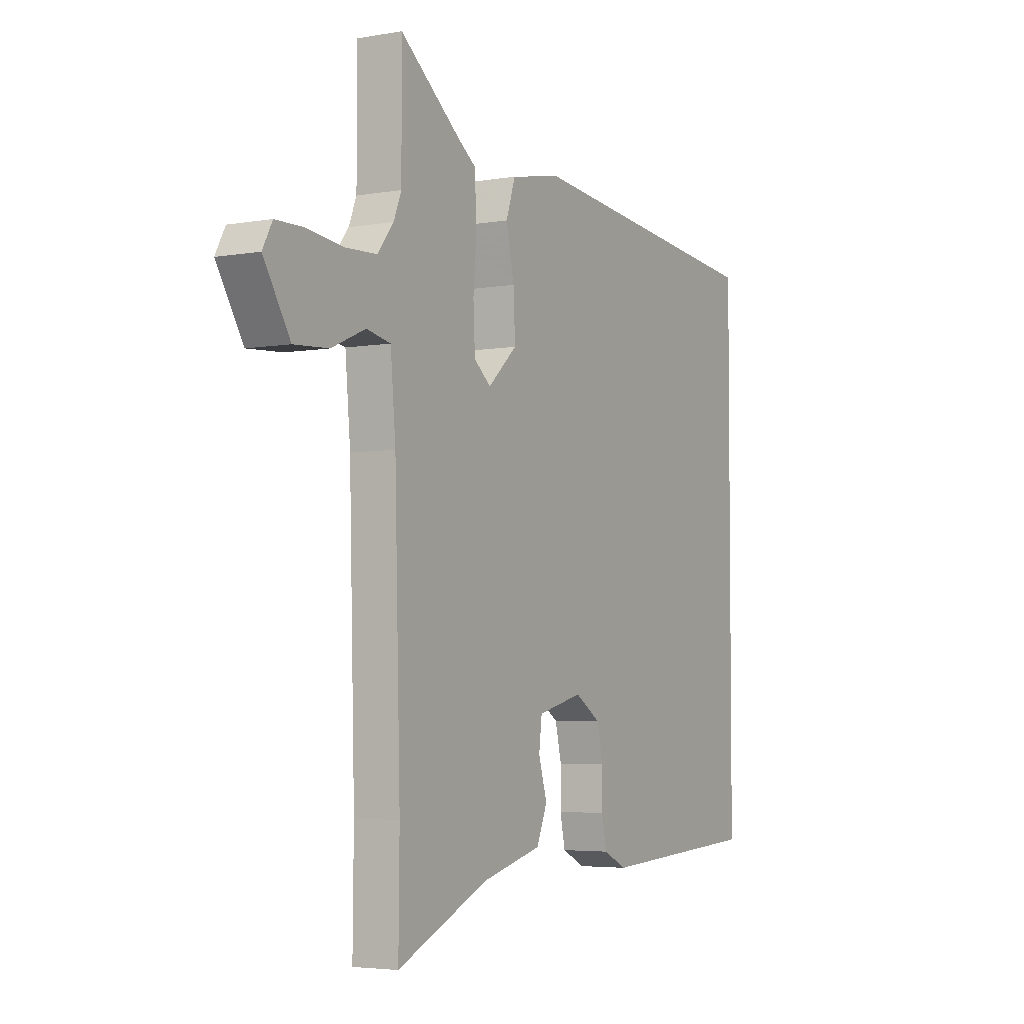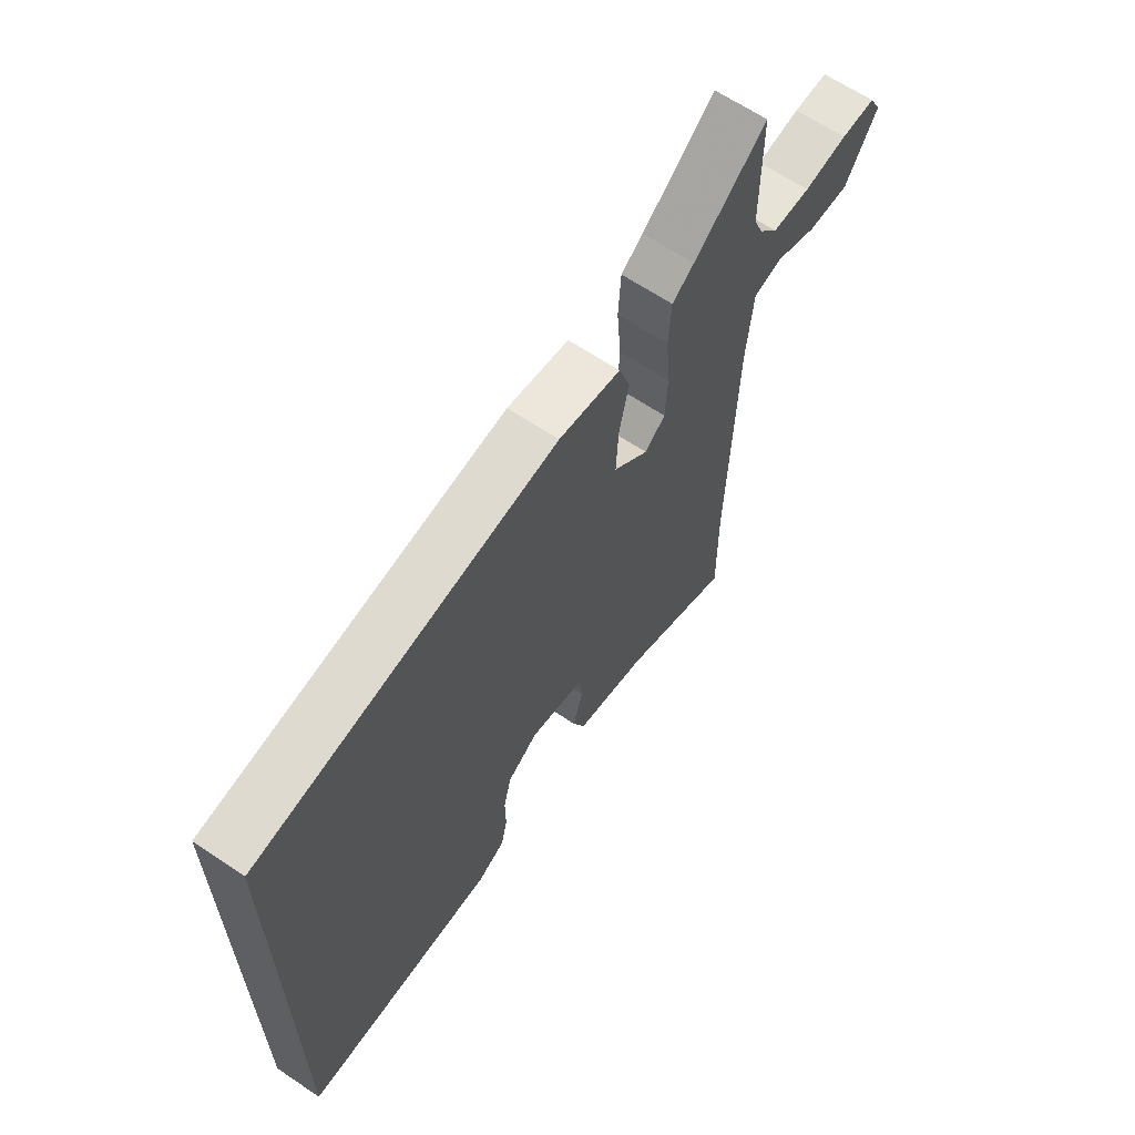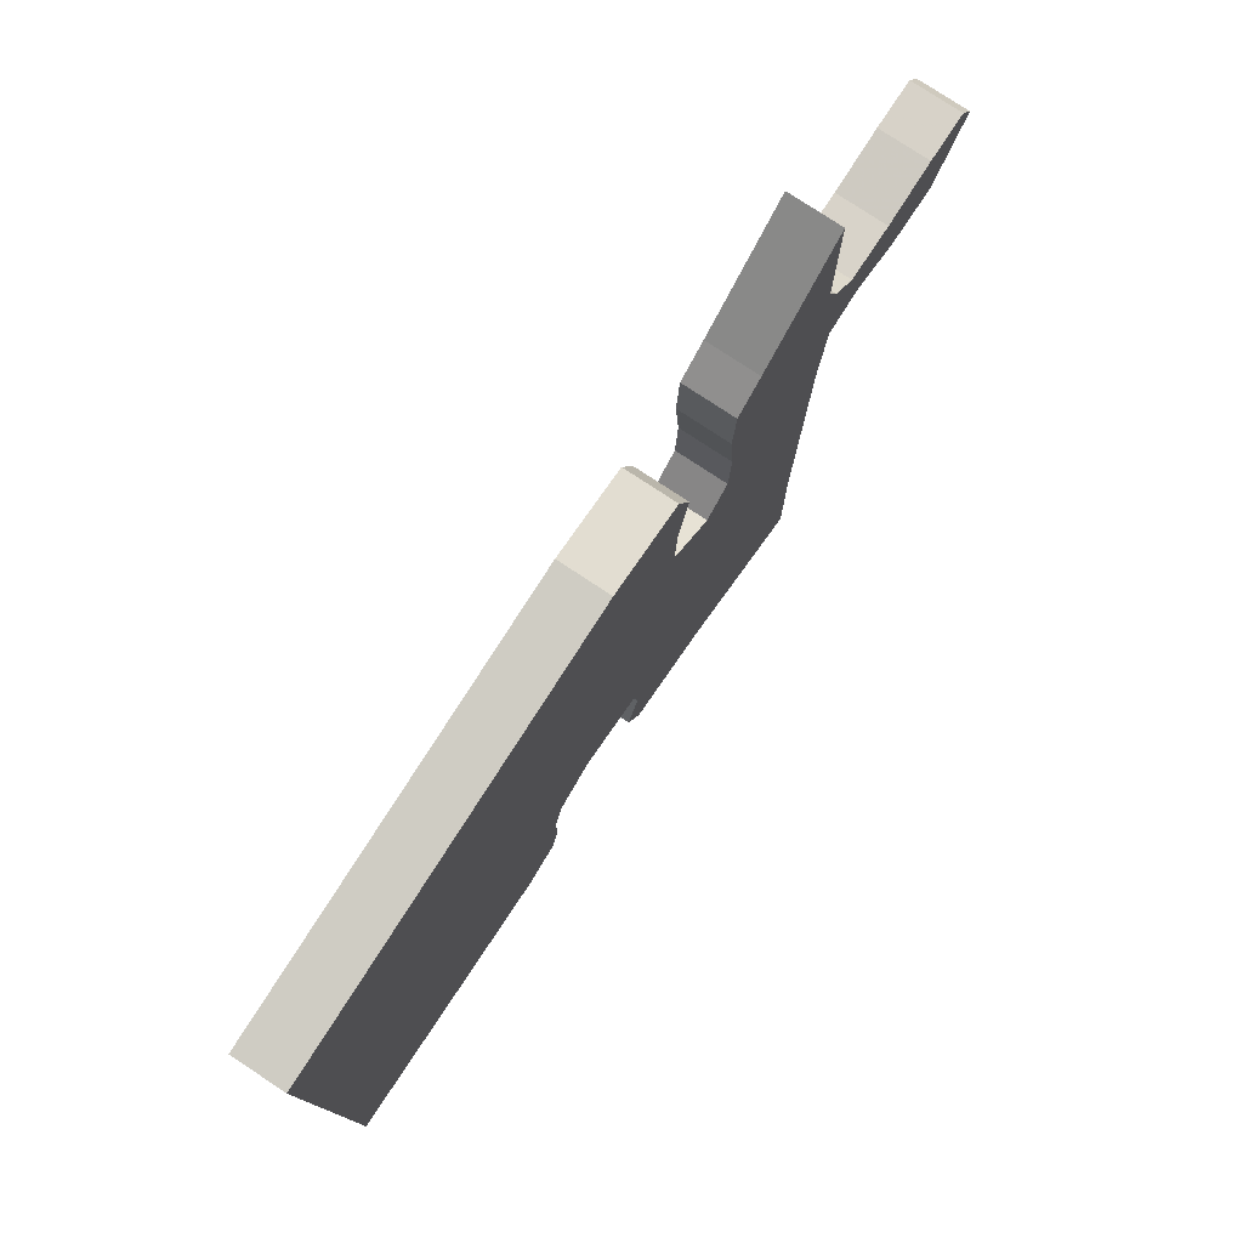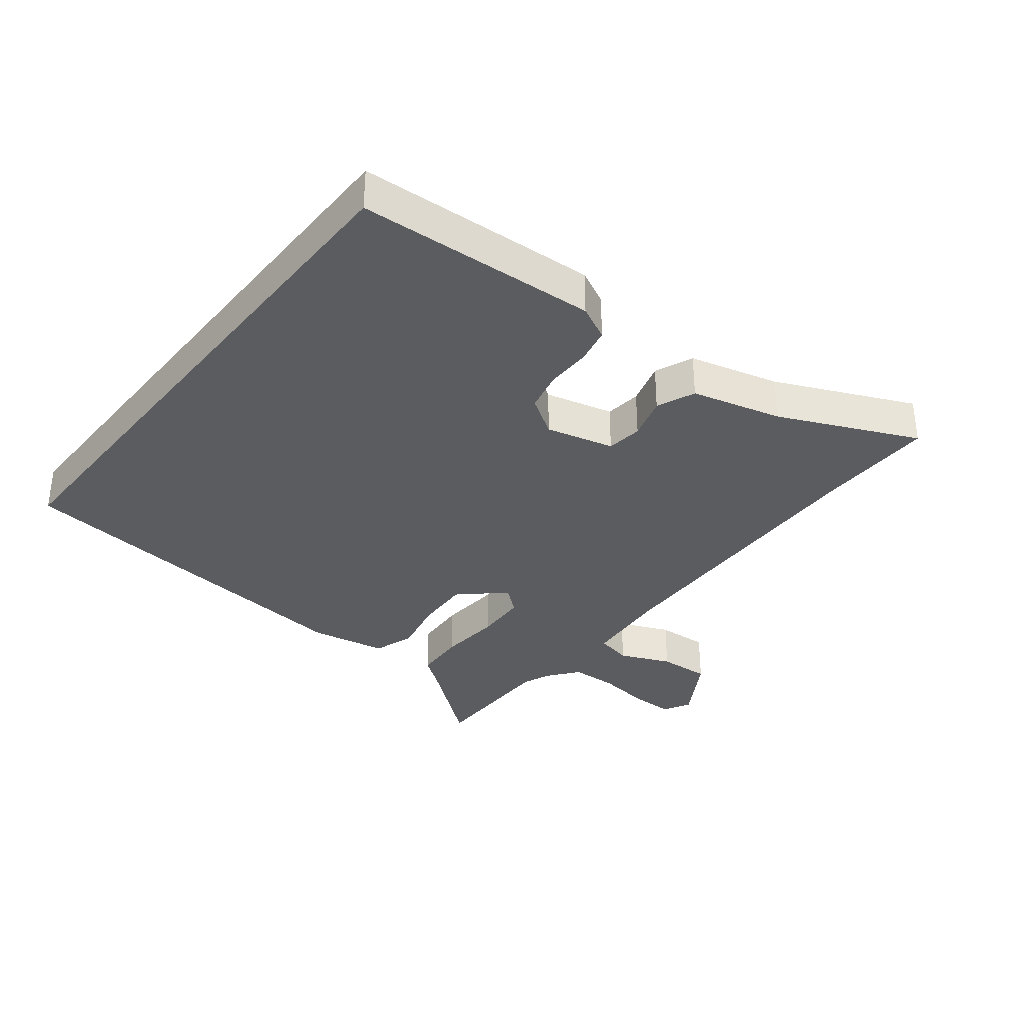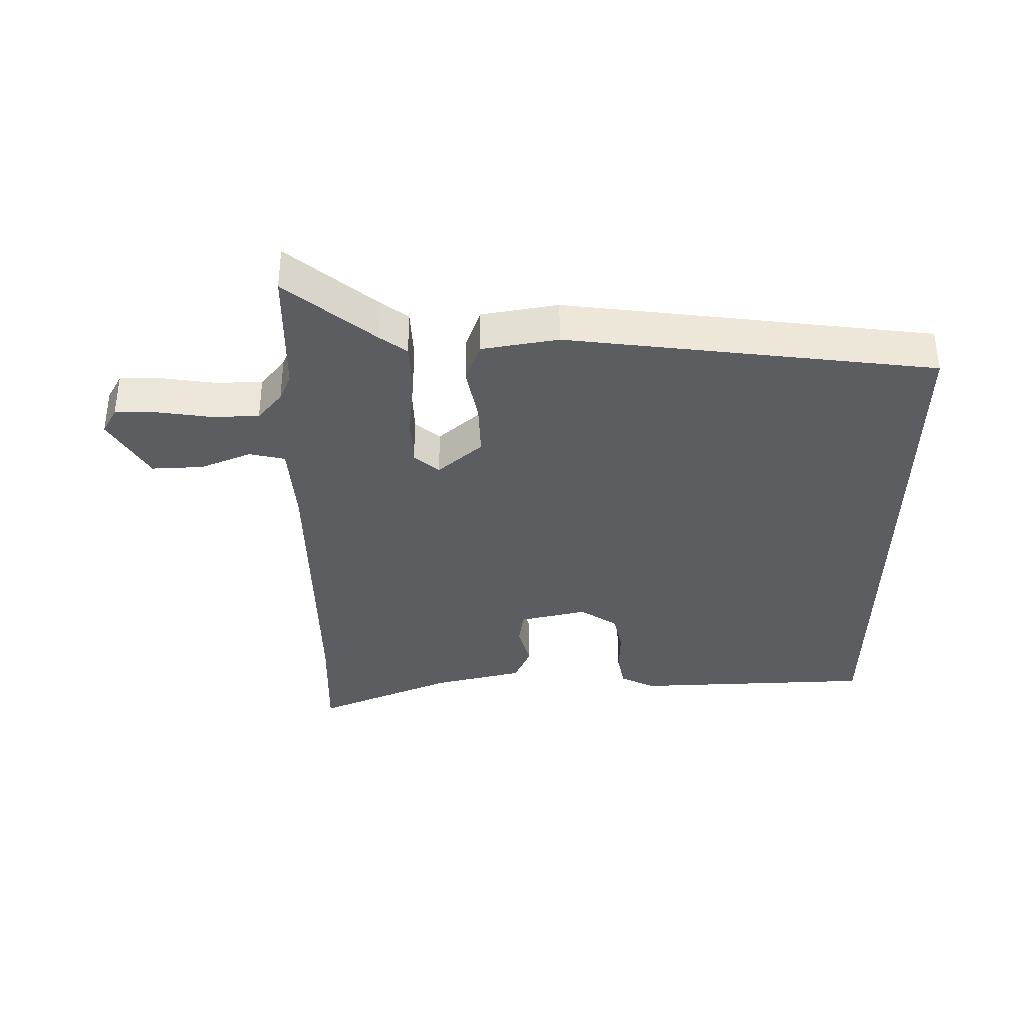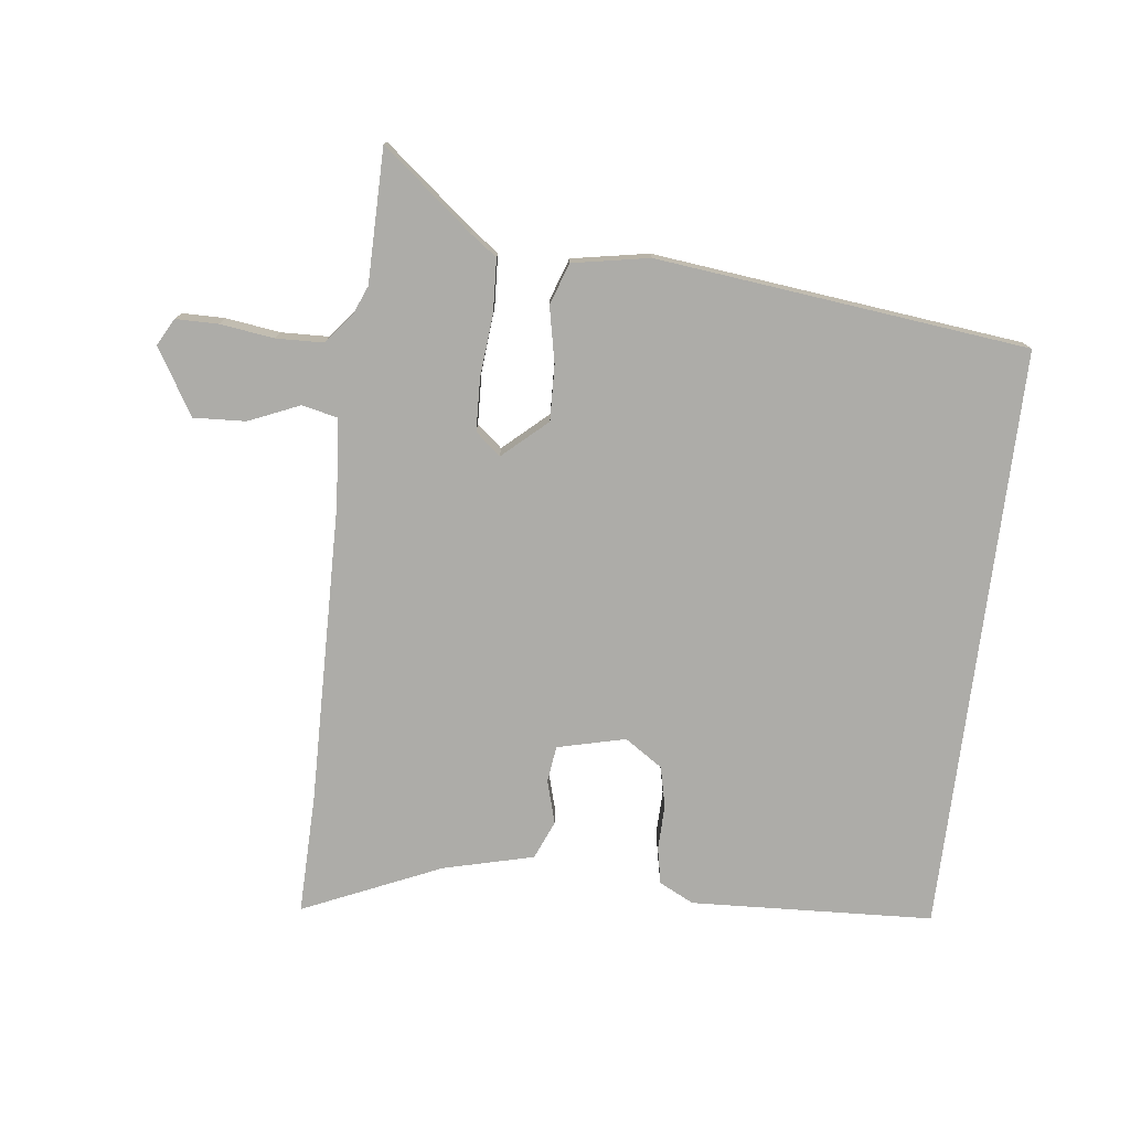
<metadata>
{"format":"obj","ext":"obj","renderer":"f3d","projection":"perspective","resolution":1024,"background":"white","views":[{"elev":-4.2,"azim":-59.9,"up":"+Z"},{"elev":64.7,"azim":124.1,"up":"+Z"},{"elev":78.3,"azim":123.4,"up":"+Z"},{"elev":-34.5,"azim":141.6,"up":"+Y"},{"elev":-36.0,"azim":-0.5,"up":"+Y"},{"elev":-76.6,"azim":-7.3,"up":"+Y"}]}
</metadata>
<code>
v -0.501 0.07 -0.589
v -0.499 0.07 -0.4
v -0.512 0.07 0.073
v -0.524 0.07 0.209
v -0.581 0.07 0.221
v -0.661 0.07 0.186
v -0.743 0.07 0.181
v -0.806 0.07 0.284
v -0.783 0.07 0.327
v -0.716 0.07 0.328
v -0.631 0.07 0.317
v -0.556 0.07 0.32
v -0.518 0.07 0.368
v -0.5 0.07 0.413
v -0.5 0.07 0.623
v -0.358 0.07 0.51
v -0.315 0.07 0.479
v -0.31 0.07 0.396
v -0.318 0.07 0.297
v -0.314 0.07 0.214
v -0.274 0.07 0.181
v -0.205 0.07 0.244
v -0.209 0.07 0.331
v -0.228 0.07 0.419
v -0.206 0.07 0.485
v -0.085 0.07 0.508
v 0.5 0.07 0.446
v 0.5 0.07 -0.477
v 0.118 0.07 -0.499
v 0.063 0.07 -0.472
v 0.051 0.07 -0.415
v 0.052 0.07 -0.344
v 0.037 0.07 -0.28
v -0.023 0.07 -0.241
v -0.13 0.07 -0.268
v -0.137 0.07 -0.325
v -0.117 0.07 -0.393
v -0.142 0.07 -0.454
v -0.284 0.07 -0.491
v -0.501 0 -0.589
v -0.499 0 -0.4
v -0.512 0 0.073
v -0.524 0 0.209
v -0.581 0 0.221
v -0.661 0 0.186
v -0.743 0 0.181
v -0.806 0 0.284
v -0.783 0 0.327
v -0.716 0 0.328
v -0.631 0 0.317
v -0.556 0 0.32
v -0.518 0 0.368
v -0.5 0 0.413
v -0.5 0 0.623
v -0.358 0 0.51
v -0.315 0 0.479
v -0.31 0 0.396
v -0.318 0 0.297
v -0.314 0 0.214
v -0.274 0 0.181
v -0.205 0 0.244
v -0.209 0 0.331
v -0.228 0 0.419
v -0.206 0 0.485
v -0.085 0 0.508
v 0.5 0 0.446
v 0.5 0 -0.477
v 0.118 0 -0.499
v 0.063 0 -0.472
v 0.051 0 -0.415
v 0.052 0 -0.344
v 0.037 0 -0.28
v -0.023 0 -0.241
v -0.13 0 -0.268
v -0.137 0 -0.325
v -0.117 0 -0.393
v -0.142 0 -0.454
v -0.284 0 -0.491
f 36 37 38 39
f 39 1 2
f 36 39 2
f 35 36 2
f 30 31 32
f 29 30 32
f 28 29 32
f 27 28 32
f 27 32 33
f 27 33 34
f 26 27 34
f 25 26 34
f 24 25 34
f 23 24 34
f 16 17 18 19
f 16 19 20
f 15 16 20
f 14 15 20
f 13 14 20
f 12 13 20 21
f 9 10 11
f 8 9 11
f 7 8 11
f 6 7 11
f 5 6 11
f 11 12 21
f 5 11 21
f 4 5 21
f 35 2 3
f 35 3 4 21
f 22 23 34 35
f 21 22 35
f 78 77 76 75
f 41 40 78
f 41 78 75
f 41 75 74
f 71 70 69
f 71 69 68
f 71 68 67
f 71 67 66
f 72 71 66
f 73 72 66
f 73 66 65
f 73 65 64
f 73 64 63
f 73 63 62
f 58 57 56 55
f 59 58 55
f 59 55 54
f 59 54 53
f 59 53 52
f 60 59 52 51
f 50 49 48
f 50 48 47
f 50 47 46
f 50 46 45
f 50 45 44
f 60 51 50
f 60 50 44
f 60 44 43
f 42 41 74
f 60 43 42 74
f 74 73 62 61
f 74 61 60
f 1 40 41 2
f 2 41 42 3
f 3 42 43 4
f 4 43 44 5
f 5 44 45 6
f 6 45 46 7
f 7 46 47 8
f 8 47 48 9
f 9 48 49 10
f 10 49 50 11
f 11 50 51 12
f 12 51 52 13
f 13 52 53 14
f 14 53 54 15
f 15 54 55 16
f 16 55 56 17
f 17 56 57 18
f 18 57 58 19
f 19 58 59 20
f 20 59 60 21
f 21 60 61 22
f 22 61 62 23
f 23 62 63 24
f 24 63 64 25
f 25 64 65 26
f 26 65 66 27
f 27 66 67 28
f 28 67 68 29
f 29 68 69 30
f 30 69 70 31
f 31 70 71 32
f 32 71 72 33
f 33 72 73 34
f 34 73 74 35
f 35 74 75 36
f 36 75 76 37
f 37 76 77 38
f 38 77 78 39
f 39 78 40 1

</code>
